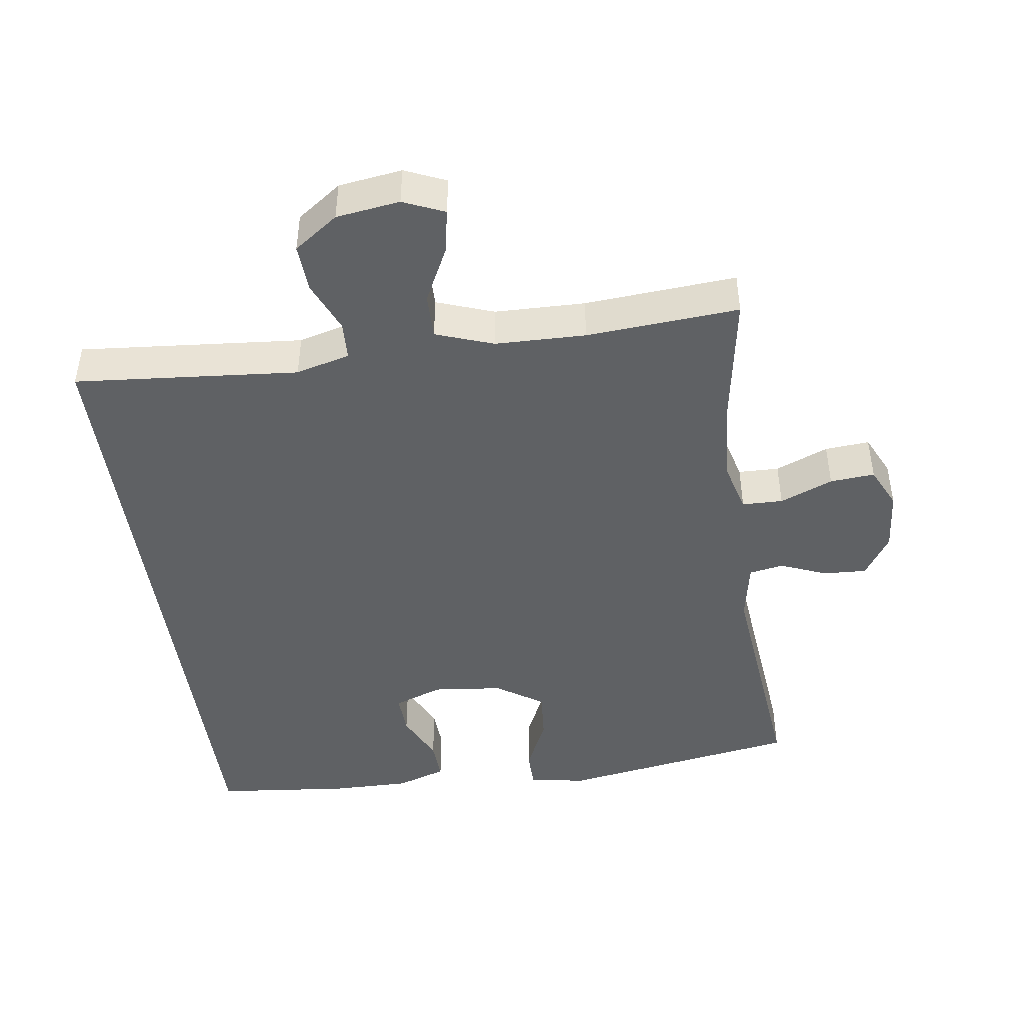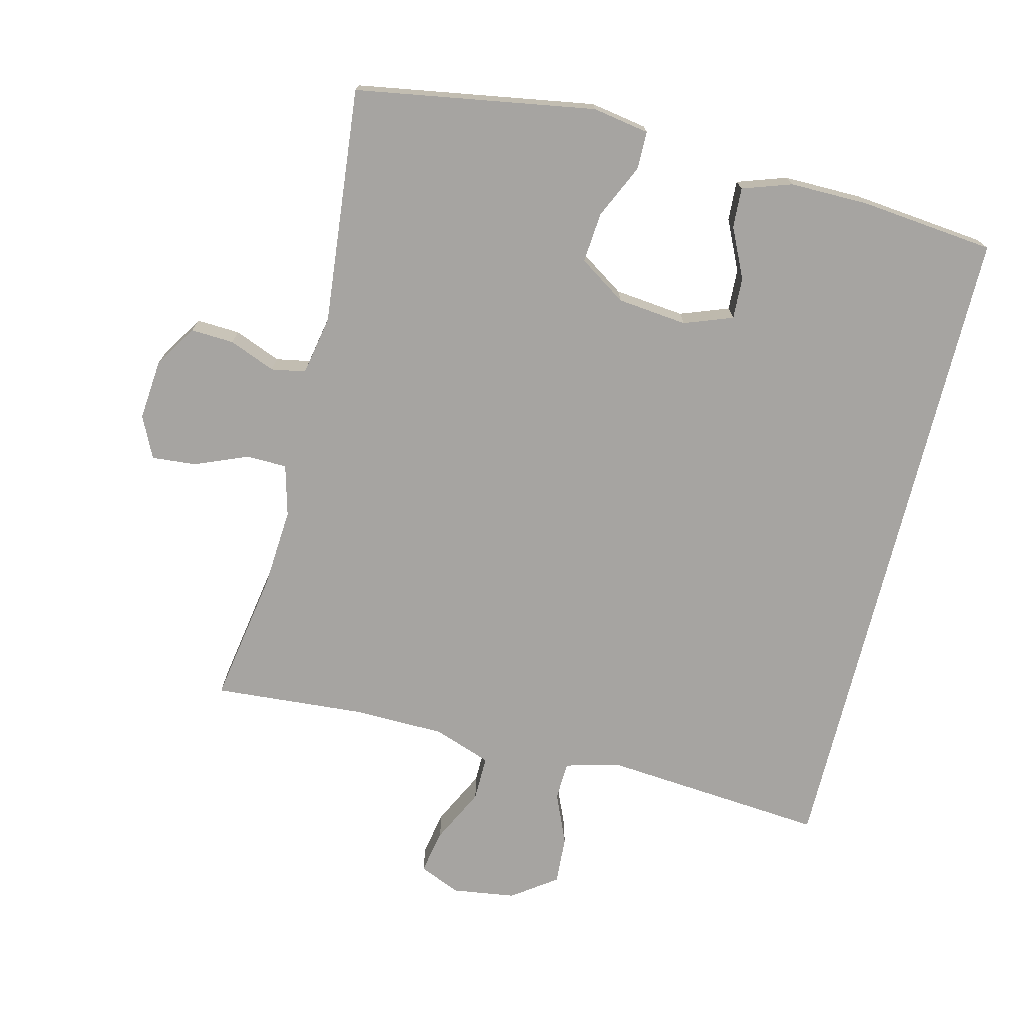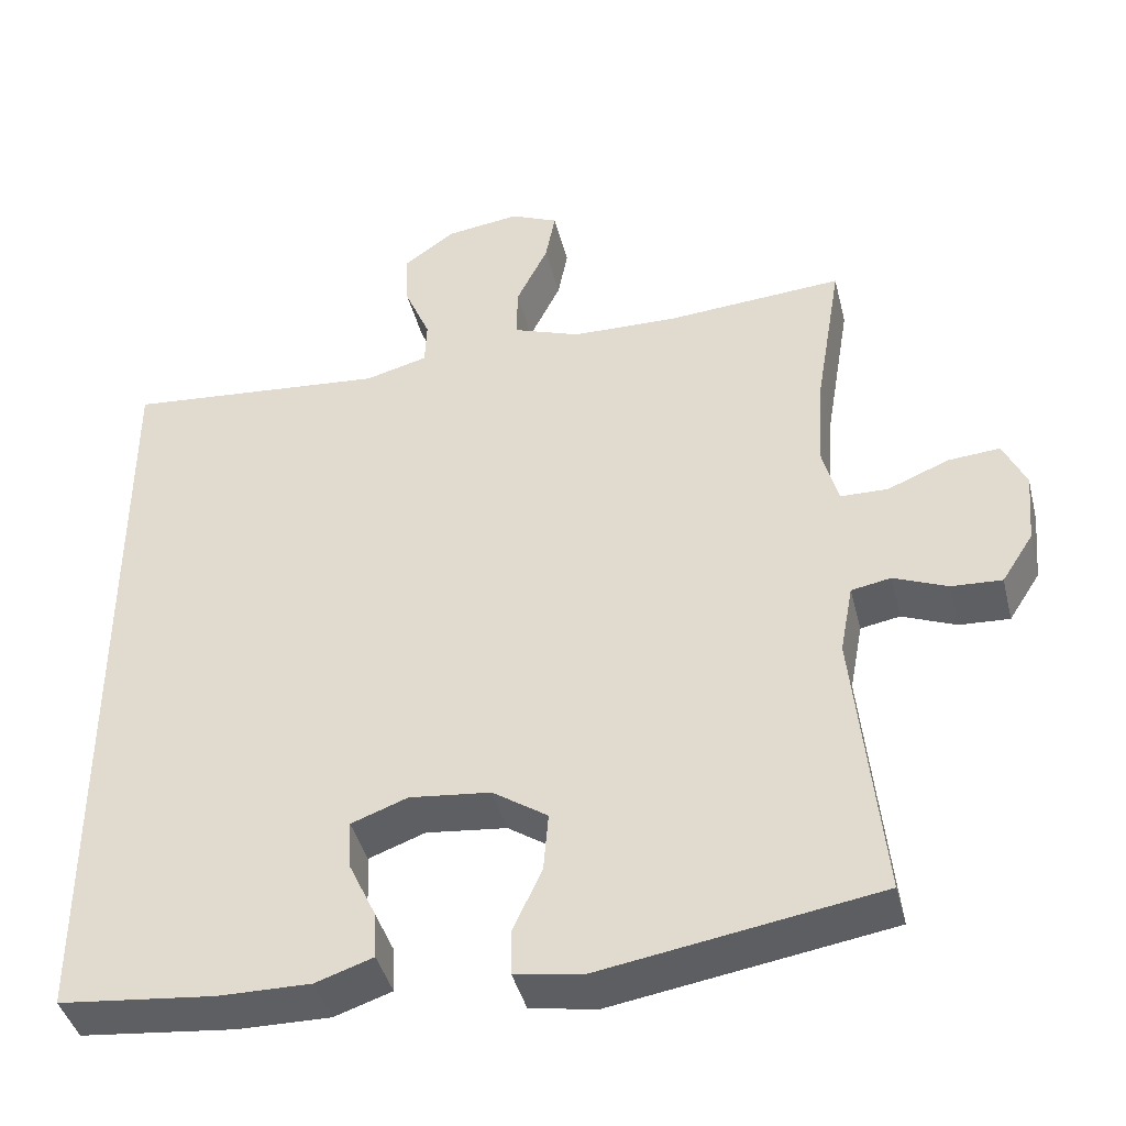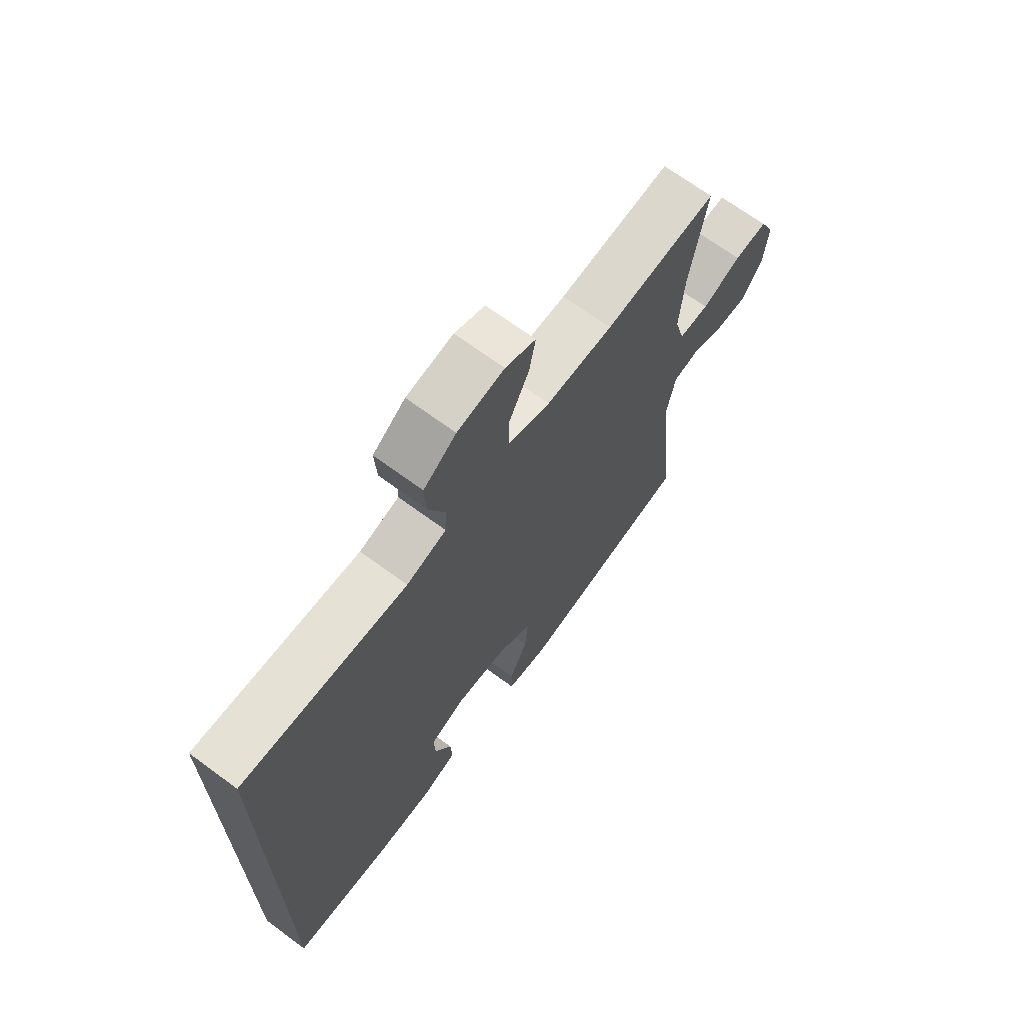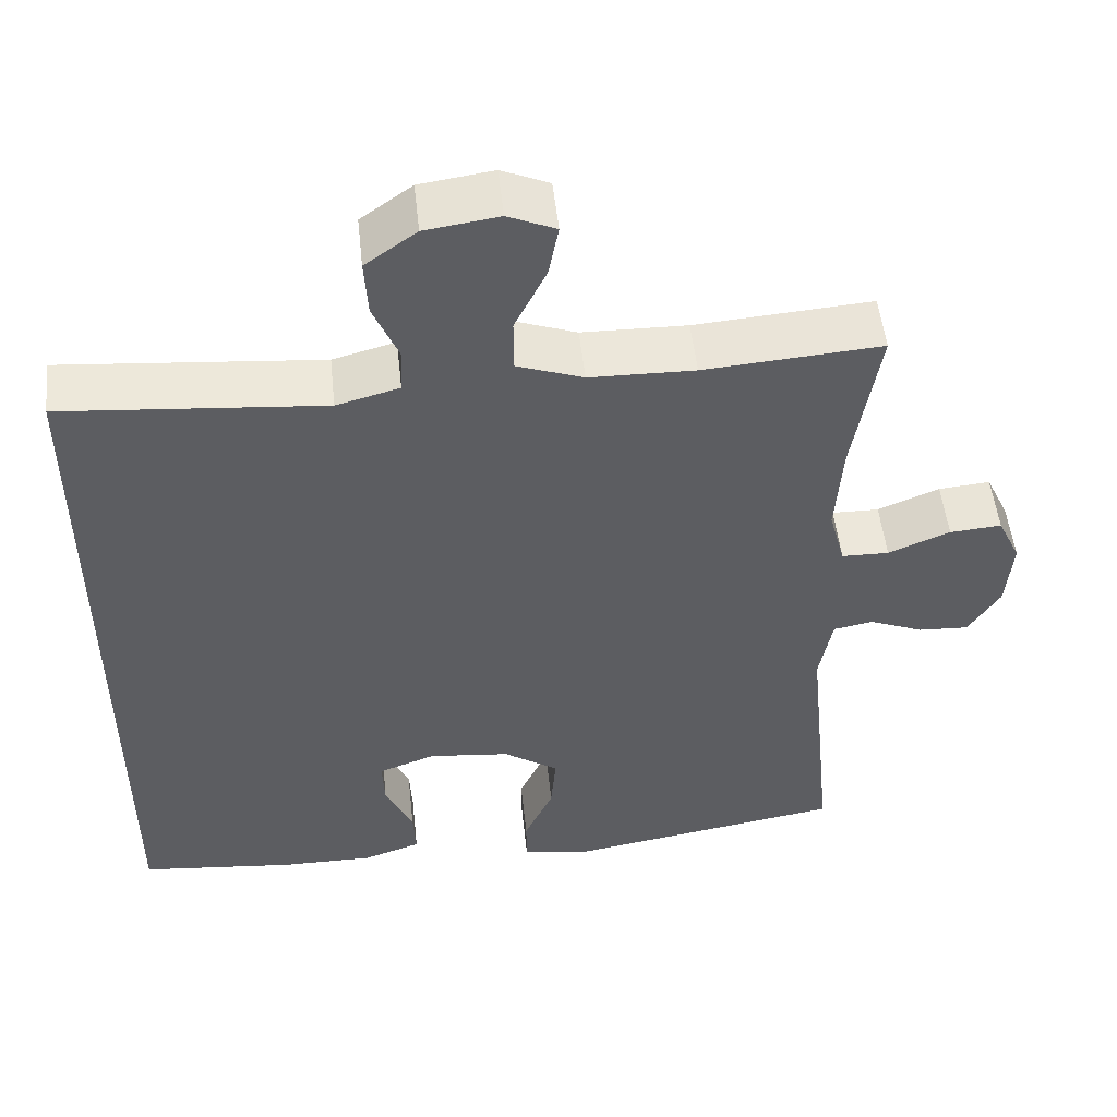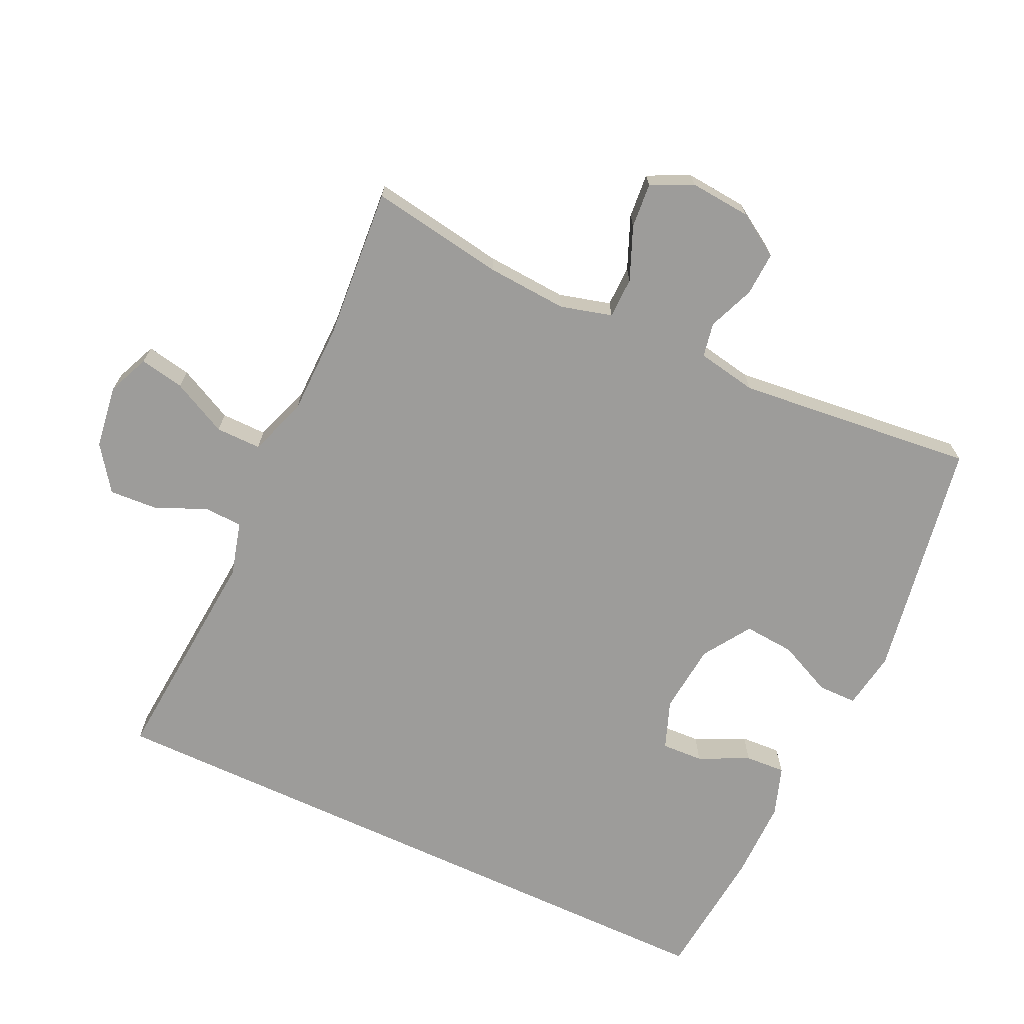
<metadata>
{"format":"obj","ext":"obj","renderer":"f3d","projection":"perspective","resolution":1024,"background":"white","views":[{"elev":-45.5,"azim":8.0,"up":"+Y"},{"elev":-73.5,"azim":166.1,"up":"+Y"},{"elev":-41.6,"azim":13.8,"up":"+Z"},{"elev":68.9,"azim":-53.6,"up":"+Z"},{"elev":51.1,"azim":-6.1,"up":"+Z"},{"elev":-70.1,"azim":65.1,"up":"+Y"}]}
</metadata>
<code>
o path6
v 0.2499 0.0375 0.4542
v 0.1141 0.0375 0.4568
v 0.02777 0.0375 0.4875
v 0.02857 0.0375 0.5553
v 0.0695 0.0375 0.6377
v 0.08237 0.0375 0.7044
v 0.02082 0.0375 0.7309
v -0.07438 0.0375 0.7175
v -0.1406 0.0375 0.6702
v -0.1363 0.0375 0.5982
v -0.1036 0.0375 0.5218
v -0.1059 0.0375 0.4644
v -0.1869 0.0375 0.4427
v -0.5231 0.0375 0.4713
v -0.5231 0.0375 -0.5306
v -0.3222 0.0375 -0.5513
v -0.2035 0.0375 -0.5524
v -0.1295 0.0375 -0.5274
v -0.1328 0.0375 -0.4673
v -0.1683 0.0375 -0.3924
v -0.1711 0.0375 -0.3303
v -0.09825 0.0375 -0.3034
v 0.00641 0.0375 -0.3145
v 0.07719 0.0375 -0.3613
v 0.0708 0.0375 -0.437
v 0.03346 0.0375 -0.5178
v 0.03379 0.0375 -0.5754
v 0.1193 0.0375 -0.5898
v 0.4786 0.0375 -0.5306
v 0.4426 0.0375 -0.1752
v 0.4594 0.0375 -0.08583
v 0.5107 0.0375 -0.07645
v 0.5801 0.0375 -0.1045
v 0.6451 0.0375 -0.1078
v 0.6859 0.0375 -0.04451
v 0.6941 0.0375 0.04739
v 0.6645 0.0375 0.1097
v 0.5976 0.0375 0.1041
v 0.5183 0.0375 0.07158
v 0.4572 0.0375 0.07279
v 0.4366 0.0375 0.1498
v 0.445 0.0375 0.2698
v 0.4786 0.0375 0.4713
v 0.2499 -0.0375 0.4542
v 0.1141 -0.0375 0.4568
v 0.02777 -0.0375 0.4875
v 0.02857 -0.0375 0.5553
v 0.0695 -0.0375 0.6377
v 0.08237 -0.0375 0.7044
v 0.02082 -0.0375 0.7309
v -0.07438 -0.0375 0.7175
v -0.1406 -0.0375 0.6702
v -0.1363 -0.0375 0.5982
v -0.1036 -0.0375 0.5218
v -0.1059 -0.0375 0.4644
v -0.1869 -0.0375 0.4427
v -0.5231 -0.0375 0.4713
v -0.5231 -0.0375 -0.5306
v -0.3222 -0.0375 -0.5513
v -0.2035 -0.0375 -0.5524
v -0.1295 -0.0375 -0.5274
v -0.1328 -0.0375 -0.4673
v -0.1683 -0.0375 -0.3924
v -0.1711 -0.0375 -0.3303
v -0.09825 -0.0375 -0.3034
v 0.00641 -0.0375 -0.3145
v 0.07719 -0.0375 -0.3613
v 0.0708 -0.0375 -0.437
v 0.03346 -0.0375 -0.5178
v 0.03379 -0.0375 -0.5754
v 0.1193 -0.0375 -0.5898
v 0.4786 -0.0375 -0.5306
v 0.4426 -0.0375 -0.1752
v 0.4594 -0.0375 -0.08583
v 0.5107 -0.0375 -0.07645
v 0.5801 -0.0375 -0.1045
v 0.6451 -0.0375 -0.1078
v 0.6859 -0.0375 -0.04451
v 0.6941 -0.0375 0.04739
v 0.6645 -0.0375 0.1097
v 0.5976 -0.0375 0.1041
v 0.5183 -0.0375 0.07158
v 0.4572 -0.0375 0.07279
v 0.4366 -0.0375 0.1498
v 0.445 -0.0375 0.2698
v 0.4786 -0.0375 0.4713
v -0.5231 0.0375 0.4713
v -0.5231 0.0375 0.4713
v -0.5231 0.0375 -0.5306
v -0.5231 0.0375 -0.5306
v -0.3222 0.0375 -0.5513
v -0.2035 0.0375 -0.5524
v -0.1869 0.0375 0.4427
v -0.1683 0.0375 -0.3924
v -0.1711 0.0375 -0.3303
v -0.1711 0.0375 -0.3303
v -0.1295 0.0375 -0.5274
v -0.1295 0.0375 -0.5274
v -0.1059 0.0375 0.4644
v -0.1059 0.0375 0.4644
v -0.09825 0.0375 -0.3034
v -0.1328 0.0375 -0.4673
v -0.07438 0.0375 0.7175
v -0.1406 0.0375 0.6702
v -0.1363 0.0375 0.5982
v -0.1036 0.0375 0.5218
v 0.00641 0.0375 -0.3145
v 0.02082 0.0375 0.7309
v 0.07719 0.0375 -0.3613
v 0.07719 0.0375 -0.3613
v 0.08237 0.0375 0.7044
v 0.08237 0.0375 0.7044
v 0.02777 0.0375 0.4875
v 0.02777 0.0375 0.4875
v 0.02857 0.0375 0.5553
v 0.1141 0.0375 0.4568
v 0.0695 0.0375 0.6377
v 0.0708 0.0375 -0.437
v 0.03346 0.0375 -0.5178
v 0.03379 0.0375 -0.5754
v 0.03379 0.0375 -0.5754
v 0.1193 0.0375 -0.5898
v 0.2499 0.0375 0.4542
v 0.4366 0.0375 0.1498
v 0.445 0.0375 0.2698
v 0.4572 0.0375 0.07279
v 0.4572 0.0375 0.07279
v 0.4426 0.0375 -0.1752
v 0.4594 0.0375 -0.08583
v 0.4594 0.0375 -0.08583
v 0.4786 0.0375 0.4713
v 0.4786 0.0375 0.4713
v 0.4786 0.0375 -0.5306
v 0.4786 0.0375 -0.5306
v 0.5183 0.0375 0.07158
v 0.5107 0.0375 -0.07645
v 0.5801 0.0375 -0.1045
v 0.5976 0.0375 0.1041
v 0.6451 0.0375 -0.1078
v 0.6451 0.0375 -0.1078
v 0.6645 0.0375 0.1097
v 0.6645 0.0375 0.1097
v 0.6859 0.0375 -0.04451
v 0.6941 0.0375 0.04739
v -0.5231 -0.0375 0.4713
v -0.5231 -0.0375 0.4713
v -0.5231 -0.0375 -0.5306
v -0.5231 -0.0375 -0.5306
v -0.3222 -0.0375 -0.5513
v -0.2035 -0.0375 -0.5524
v -0.1869 -0.0375 0.4427
v -0.1683 -0.0375 -0.3924
v -0.1711 -0.0375 -0.3303
v -0.1711 -0.0375 -0.3303
v -0.1295 -0.0375 -0.5274
v -0.1295 -0.0375 -0.5274
v -0.1059 -0.0375 0.4644
v -0.1059 -0.0375 0.4644
v -0.09825 -0.0375 -0.3034
v -0.1328 -0.0375 -0.4673
v -0.07438 -0.0375 0.7175
v -0.1406 -0.0375 0.6702
v -0.1363 -0.0375 0.5982
v -0.1036 -0.0375 0.5218
v 0.00641 -0.0375 -0.3145
v 0.02082 -0.0375 0.7309
v 0.07719 -0.0375 -0.3613
v 0.07719 -0.0375 -0.3613
v 0.08237 -0.0375 0.7044
v 0.08237 -0.0375 0.7044
v 0.02777 -0.0375 0.4875
v 0.02777 -0.0375 0.4875
v 0.02857 -0.0375 0.5553
v 0.1141 -0.0375 0.4568
v 0.0695 -0.0375 0.6377
v 0.0708 -0.0375 -0.437
v 0.03346 -0.0375 -0.5178
v 0.03379 -0.0375 -0.5754
v 0.03379 -0.0375 -0.5754
v 0.1193 -0.0375 -0.5898
v 0.2499 -0.0375 0.4542
v 0.4366 -0.0375 0.1498
v 0.445 -0.0375 0.2698
v 0.4572 -0.0375 0.07279
v 0.4572 -0.0375 0.07279
v 0.4426 -0.0375 -0.1752
v 0.4594 -0.0375 -0.08583
v 0.4594 -0.0375 -0.08583
v 0.4786 -0.0375 0.4713
v 0.4786 -0.0375 0.4713
v 0.4786 -0.0375 -0.5306
v 0.4786 -0.0375 -0.5306
v 0.5183 -0.0375 0.07158
v 0.5107 -0.0375 -0.07645
v 0.5801 -0.0375 -0.1045
v 0.5976 -0.0375 0.1041
v 0.6451 -0.0375 -0.1078
v 0.6451 -0.0375 -0.1078
v 0.6645 -0.0375 0.1097
v 0.6645 -0.0375 0.1097
v 0.6859 -0.0375 -0.04451
v 0.6941 -0.0375 0.04739
f 166 175 169
f 153 149 152
f 159 165 174
f 152 150 160
f 153 159 151
f 186 167 191
f 196 202 199
f 181 182 183
f 164 173 163
f 165 182 174
f 182 165 184
f 155 160 150
f 193 201 196
f 173 161 163
f 157 159 174
f 165 186 187
f 163 161 162
f 145 153 151
f 165 187 184
f 196 201 202
f 171 173 164
f 191 176 180
f 151 159 157
f 157 174 171
f 178 180 177
f 177 180 176
f 167 186 165
f 181 183 189
f 174 182 181
f 187 194 184
f 150 152 149
f 176 191 167
f 201 193 195
f 147 153 145
f 161 175 166
f 149 153 147
f 184 194 193
f 201 195 197
f 157 171 164
f 173 175 161
f 193 194 195
f 88 90 148 146
f 15 16 59 58
f 16 17 60 59
f 13 14 57 56
f 20 96 154 63
f 17 98 156 60
f 100 13 56 158
f 21 22 65 64
f 19 20 63 62
f 18 19 62 61
f 8 9 52 51
f 9 10 53 52
f 10 11 54 53
f 11 12 55 54
f 22 23 66 65
f 7 8 51 50
f 23 110 168 66
f 112 7 50 170
f 114 4 47 172
f 2 3 46 45
f 5 6 49 48
f 4 5 48 47
f 25 26 69 68
f 26 121 179 69
f 27 28 71 70
f 24 25 68 67
f 1 2 45 44
f 41 42 85 84
f 127 41 84 185
f 30 130 188 73
f 132 1 44 190
f 134 30 73 192
f 28 29 72 71
f 39 40 83 82
f 31 32 75 74
f 42 43 86 85
f 32 33 76 75
f 38 39 82 81
f 33 140 198 76
f 142 38 81 200
f 34 35 78 77
f 36 37 80 79
f 35 36 79 78
f 108 111 117
f 95 94 91
f 101 116 107
f 94 102 92
f 95 93 101
f 128 133 109
f 138 141 144
f 123 125 124
f 106 105 115
f 107 116 124
f 124 126 107
f 97 92 102
f 135 138 143
f 115 105 103
f 99 116 101
f 107 129 128
f 105 104 103
f 87 93 95
f 107 126 129
f 138 144 143
f 113 106 115
f 133 122 118
f 93 99 101
f 99 113 116
f 120 119 122
f 119 118 122
f 109 107 128
f 123 131 125
f 116 123 124
f 129 126 136
f 92 91 94
f 118 109 133
f 143 137 135
f 89 87 95
f 103 108 117
f 91 89 95
f 126 135 136
f 143 139 137
f 99 106 113
f 115 103 117
f 135 137 136

</code>
